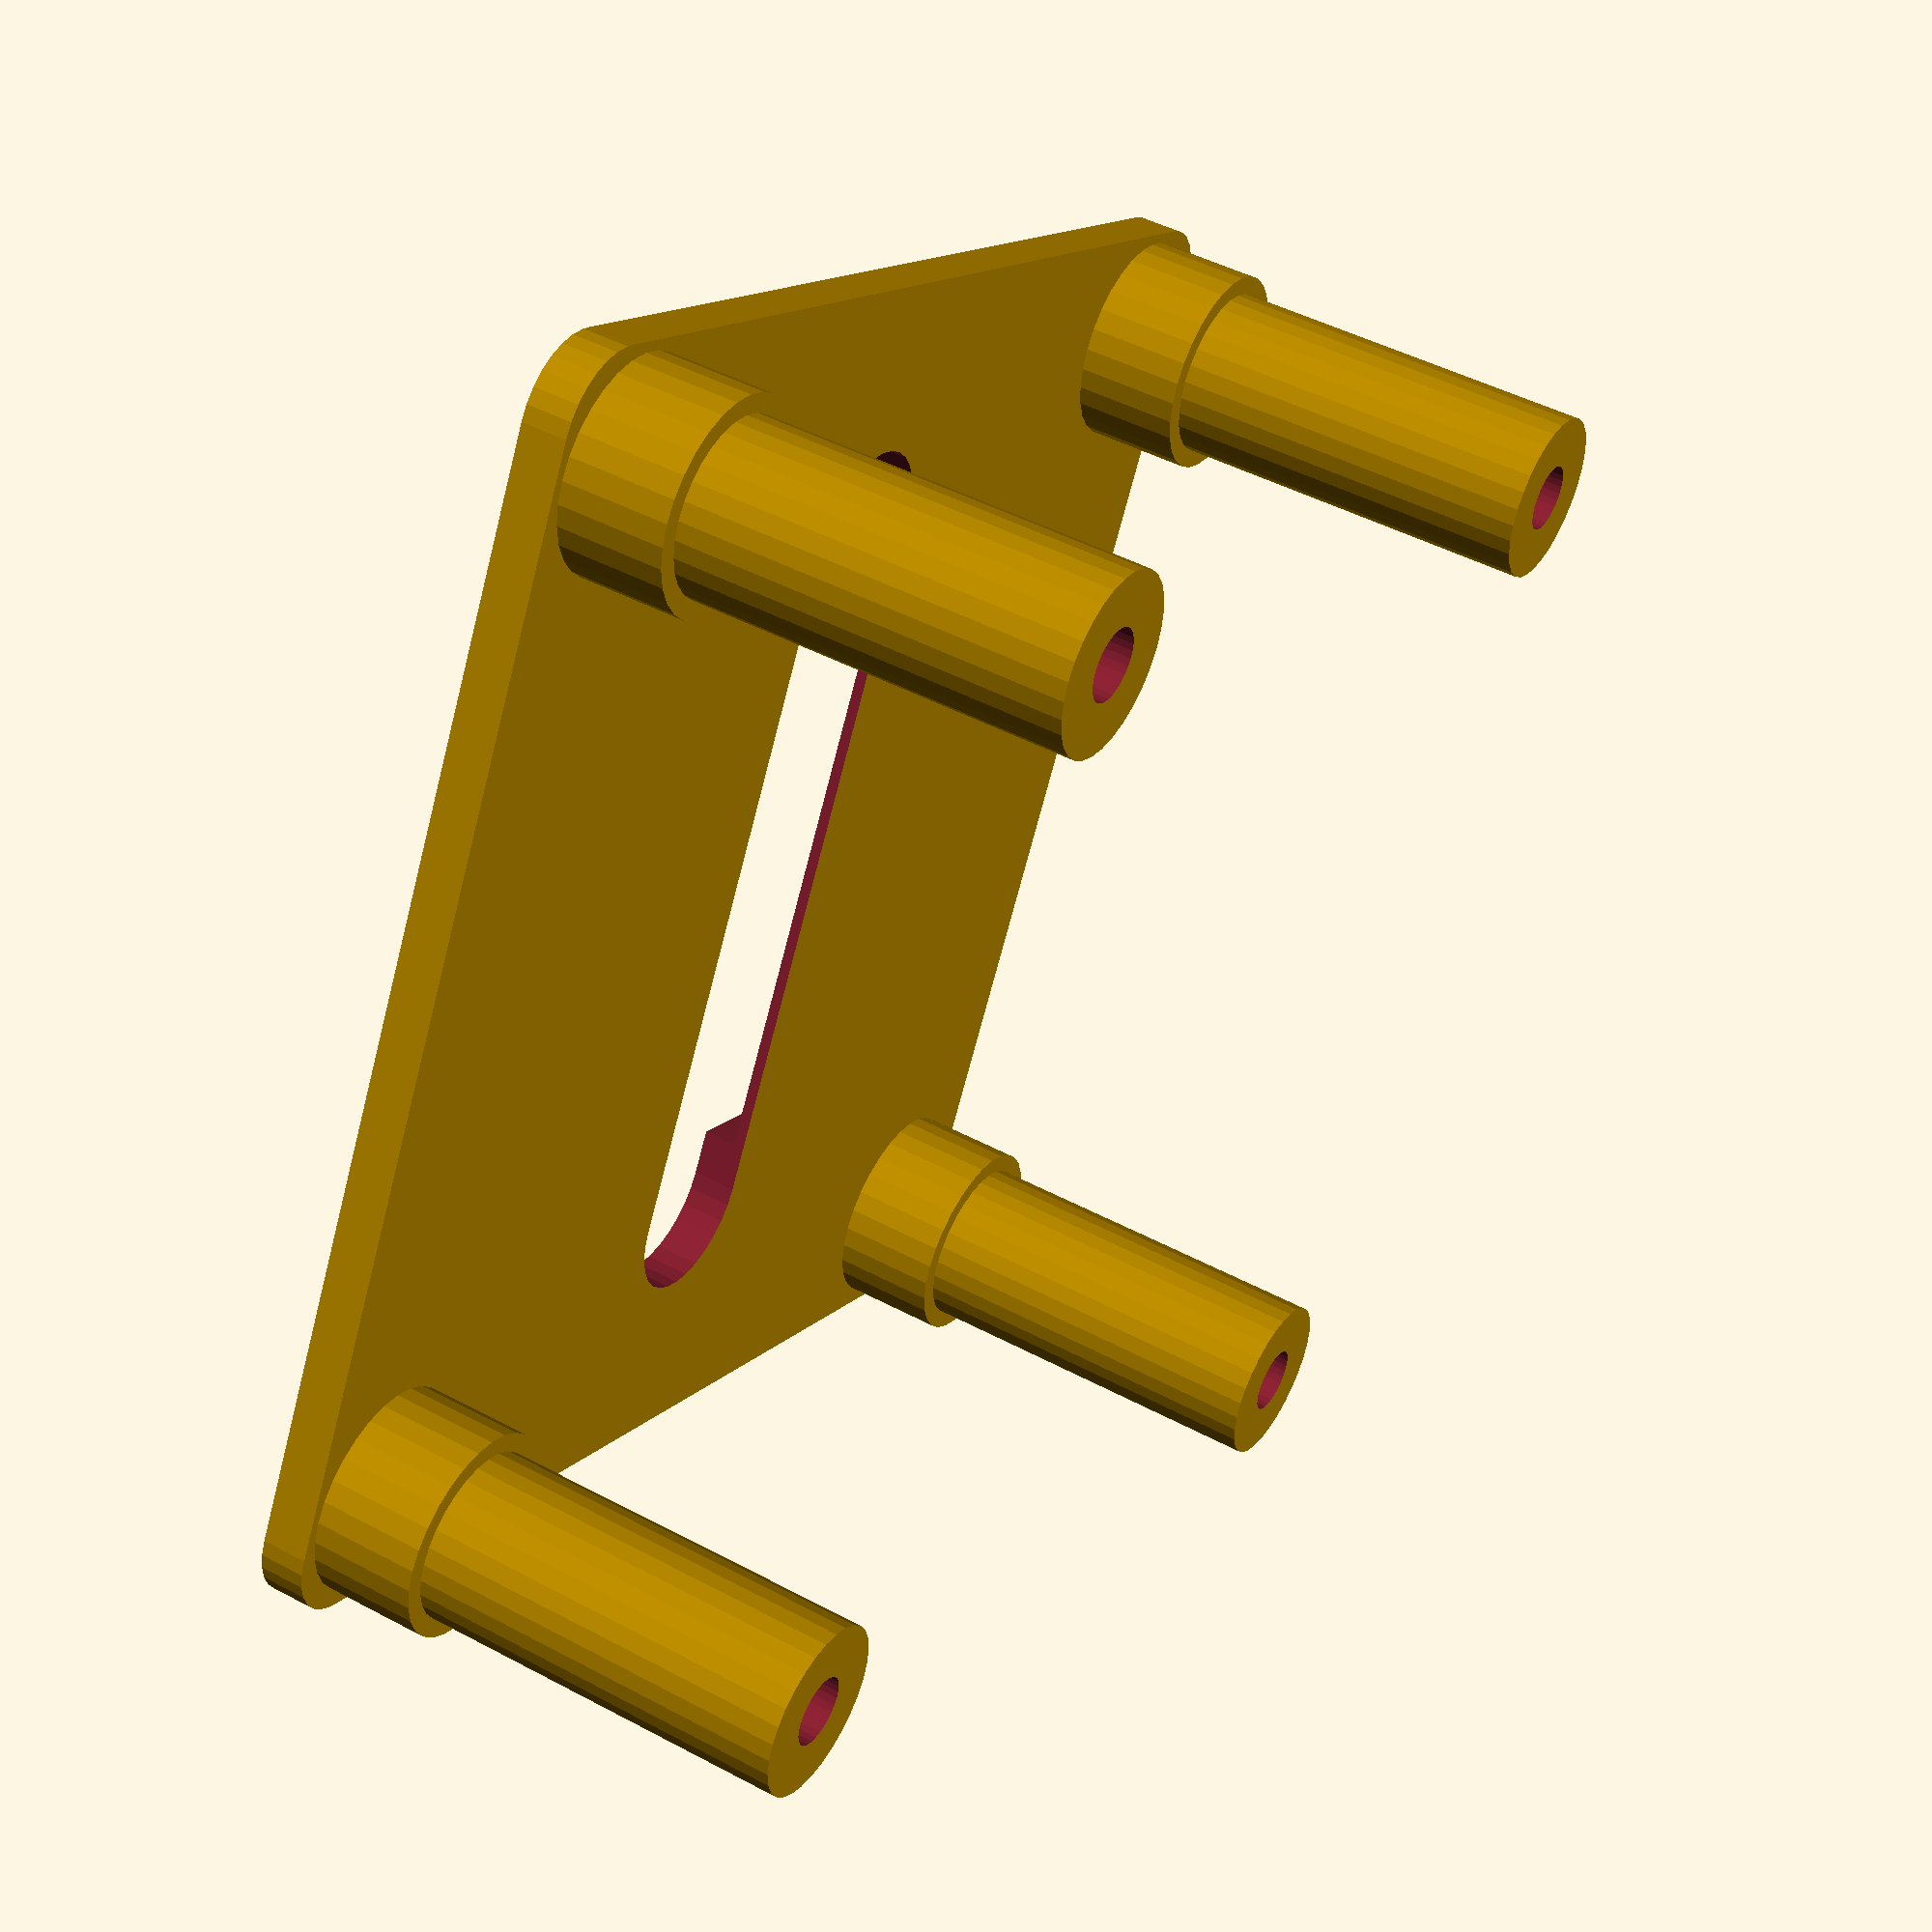
<openscad>
// EMAX nighthawk accessories  - a OpenSCAD 
// Copyright (C) 2016  Gerard Valade

// This program is free software: you can redistribute it and/or modify
// it under the terms of the GNU General Public License as published by
// the Free Software Foundation, either version 3 of the License, or
// (at your option) any later version.

// This program is distributed in the hope that it will be useful,
// but WITHOUT ANY WARRANTY; without even the implied warranty of
// MERCHANTABILITY or FITNESS FOR A PARTICULAR PURPOSE.  See the
// GNU General Public License for more details.

// You should have received a copy of the GNU General Public License
// along with this program.  If not, see <http://www.gnu.org/licenses/>.


$fn= 30;

camera_width=32.19;	
plate_width=33;
//camera_width_fixing_hole=28;
hole_dia=1.8;
//holder_pad_heigth=14;
connector_depth = 5.1;

sony_camera_type =[28, 14];
eachine_camera_type =[27, 14];
function camera_width_fixing_hole(type) = type[0];
function holder_pad_heigth(type) = type[1];
thick=1.2;

// size is a vector [w, h, d]
module roundedBox(size, radius, sidesonly)
{
	rot = [ [0,0,0], [90,0,90], [90,90,0] ];
	if (sidesonly) {
		cube(size - [2*radius,0,0], true);
		cube(size - [0,2*radius,0], true);
		for (x = [radius-size[0]/2, -radius+size[0]/2],
				 y = [radius-size[1]/2, -radius+size[1]/2]) {
			translate([x,y,0]) cylinder(r=radius, h=size[2], center=true);
		}
	}
	else {
		cube([size[0], size[1]-radius*2, size[2]-radius*2], center=true);
		cube([size[0]-radius*2, size[1], size[2]-radius*2], center=true);
		cube([size[0]-radius*2, size[1]-radius*2, size[2]], center=true);

		for (axis = [0:2]) {
			for (x = [radius-size[axis]/2, -radius+size[axis]/2],
					y = [radius-size[(axis+1)%3]/2, -radius+size[(axis+1)%3]/2]) {
				rotate(rot[axis]) 
					translate([x,y,0]) 
					cylinder(h=size[(axis+2)%3]-2*radius, r=radius, center=true);
			}
		}
		for (x = [radius-size[0]/2, -radius+size[0]/2],
				y = [radius-size[1]/2, -radius+size[1]/2],
				z = [radius-size[2]/2, -radius+size[2]/2]) {
			translate([x,y,z]) sphere(radius);
		}
	}
}

module pad(d, h)
{	
	difference() {
		cylinder(d=d, h=h, center=true);	
		cylinder(d=hole_dia, h=h+10, center=true);	
	
	}
}
module camera_pad(type, d, h)
{
	for (x=[-1,1]) {
		for (y=[-1,1]) {
			translate([x*camera_width_fixing_hole(type)/2, y*camera_width_fixing_hole(type)/2, h/2]) cylinder(d=d, h=h, center=true);
		}
	}
}

module sony_camera(type)
{
	module vision_cone(a=120)
	{
		color("LightYellow", 0.1) {
		 	cylinder(h=cos(a/2)*80, r1=0, r2=sin(a/2)*80, center=false);
		}
		color("red") rotate([0, a/2, 0]) cylinder(h=85, d=0.4, center=false);
		color("red") rotate([0, -a/2, 0]) cylinder(h=85, d=0.4, center=false);
	}
	
	difference() {
		union() {
			color("brown") translate([0, 0, 1.7/2]) cube([32, 32, 1.7], center=true);
			translate([0, 0, 1.7]) color("gray") {
				translate([0, 0, 6.4/2]) roundedBox([16, 16, 8], 2, true);
				translate([0, 0, 0]) cylinder(d=15, h=14.5);
				translate([0, 0, 0]) cylinder(d=11.8, h=23);
				translate([0, 0, 23-3.3]) cylinder(d=14, h=3.3);
				
				hull()
				{
					translate([0, 19.5/2, 0]) cylinder(d=4, 3.15);
					translate([0, -19.5/2, 0]) cylinder(d=4, 3.15);
				}
				
			}
		}
		for (y=[-1,1]) {
			translate([0, y*19.5/2, -0.1]) cylinder(d=2, h=6);
		}
		translate([0, 0, -1]) 	camera_pad(type=type, d=3, h=20);
	
	}
	translate([0,0,22]) vision_cone(120);
	
}

module camera_bracket(type, thin=0.6)
{

	module plate(d=5, h=1.8)
	{
		translate([0, 0, thick/2]) roundedBox([plate_width, plate_width, thick], 2, true);
	}
	module plate_pad(d, h)
	{
		for (x=[-1,1]) {
			for (y=[-1,1]) {
				translate([x*plate_width_fixing_hole/2, y*plate_width_fixing_hole/2-holder_pad_offset, h/2]) cylinder(d=d, h=h, center=true);
			}
		}
	}
	module main_plate() {
		difference() {
			union(){
				plate();
				camera_pad(type, d=4.5, h=holder_pad_heigth(type));
				camera_pad(type, d=5.5, h=4);
			}
			//translate([0, 0, -1])  cylinder(d=40, h=5);
			translate([0, 0, -0.1]) roundedBox([17, 17, 2], 2, true);
			translate([0, 0, -1]) 	camera_pad(type, d=hole_dia, h=20);
			translate([0, 0, -1]) hull()
				{
					translate([0, 19.5/2, 0]) cylinder(d=4.5, 3.15);
					translate([0, -19.5/2, 0]) cylinder(d=4.5, 3.15);
				}
			
		}
	}
	translate([0, 0, 0]) main_plate();
	//translate([0, -50, 0]) top_plate();
}

module sony_camera_bracket()
{
	camera_bracket(sony_camera_type);
}
module sony_camera_view(type= sony_camera_type)
{
	translate([0, 0, 0]) rotate([0, -90, 0])  {
		sony_camera_bracket(type);
		translate([0, 0, holder_pad_heigth(type)+1.7]) rotate([0, 180, 0]) sony_camera(sony_camera_type);
	}

}
module eachine_camera_bracket()
{
	camera_bracket(eachine_camera_type);
}
module eachine_camera_view(type= eachine_camera_type)
{
	translate([0, 0, 0]) rotate([0, -90, 0])  {
		sony_camera_bracket(type);
		translate([0, 0, holder_pad_heigth(type)+1.7]) rotate([0, 180, 0]) sony_camera(sony_camera_type);
	}

}

//translate([0, 0, 0]) sony_camera_bracket();
translate([40, 0, 0]) eachine_camera_bracket();
//
//translate([0, 100, 0])  sony_camera_view();
</openscad>
<views>
elev=133.2 azim=28.7 roll=238.8 proj=p view=wireframe
</views>
